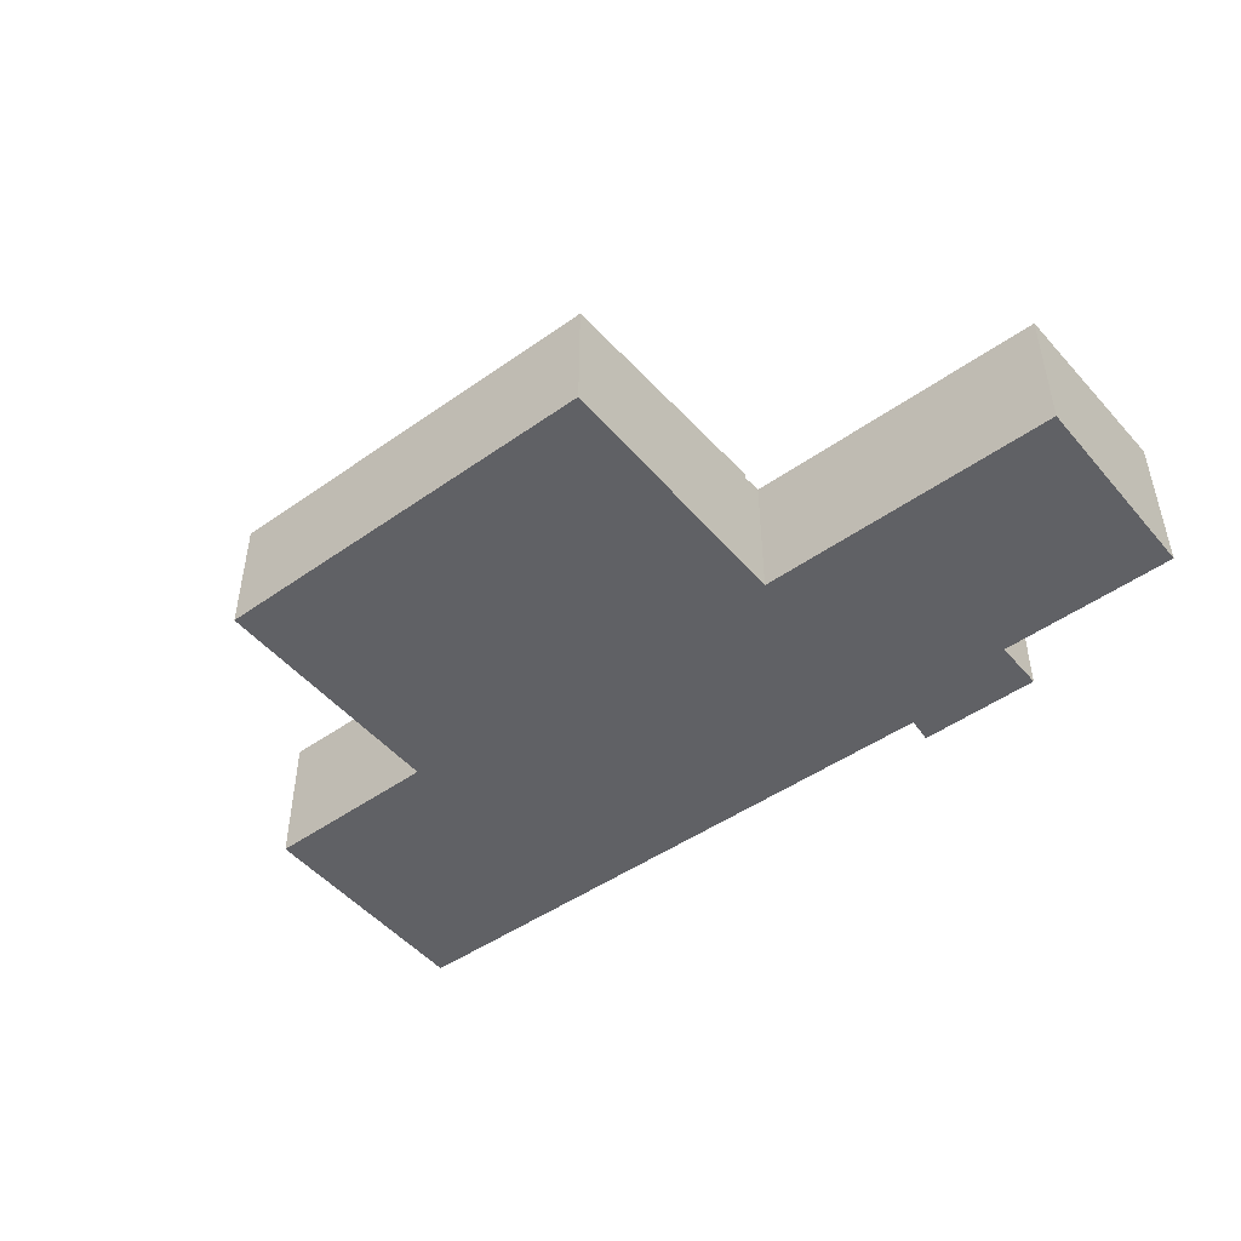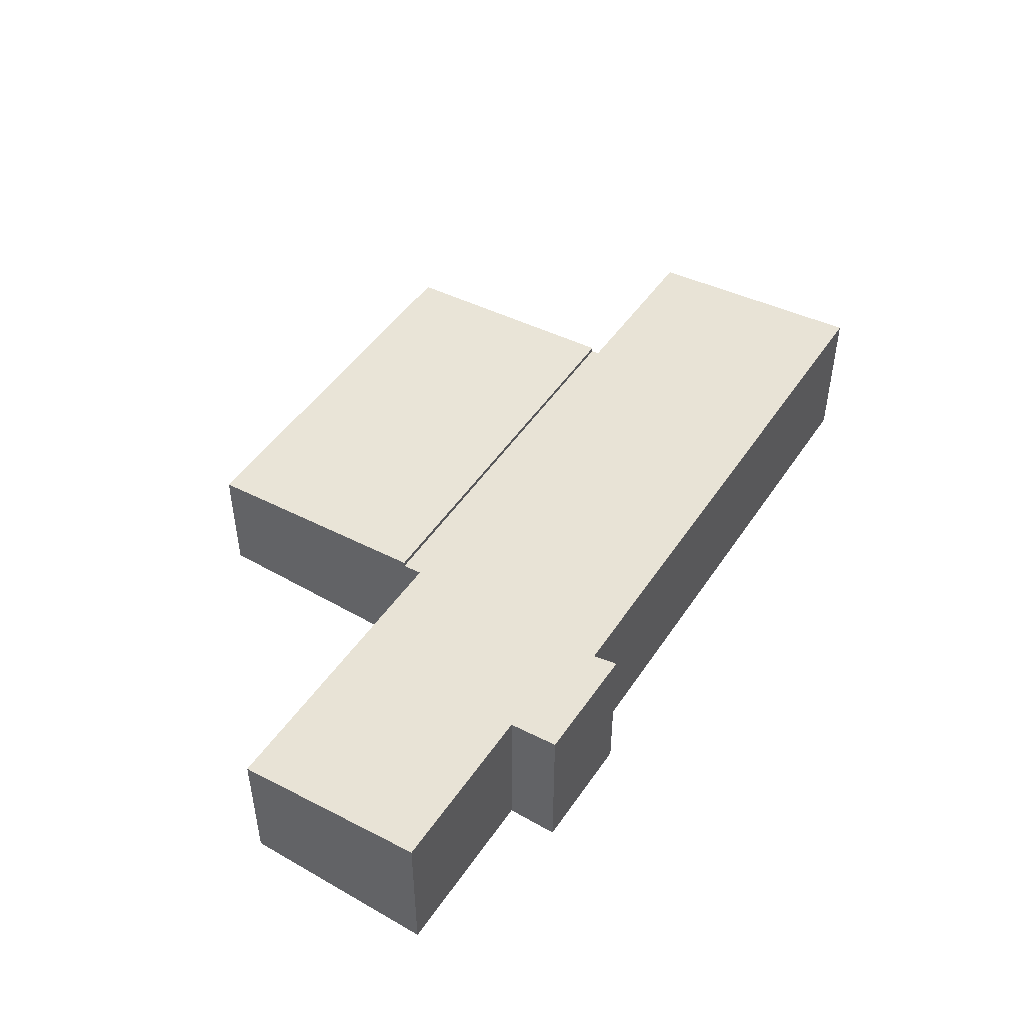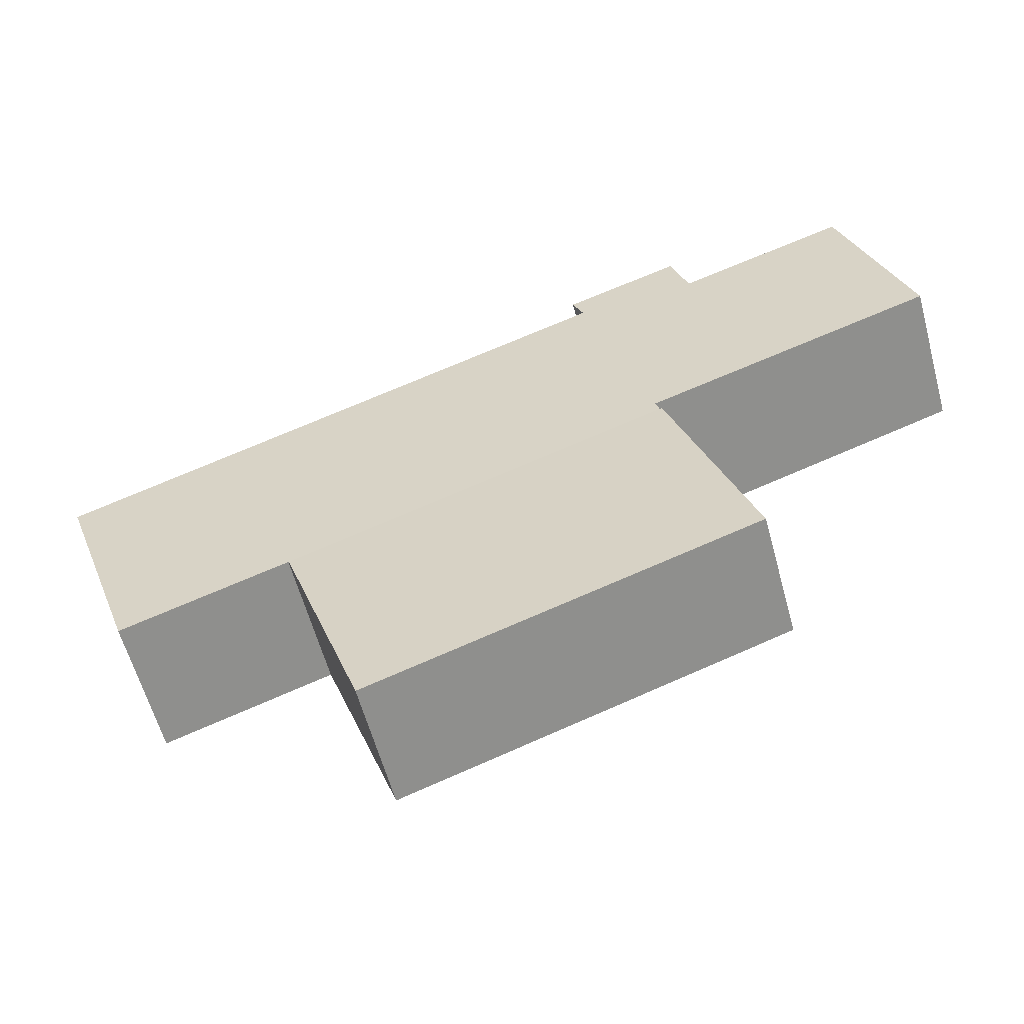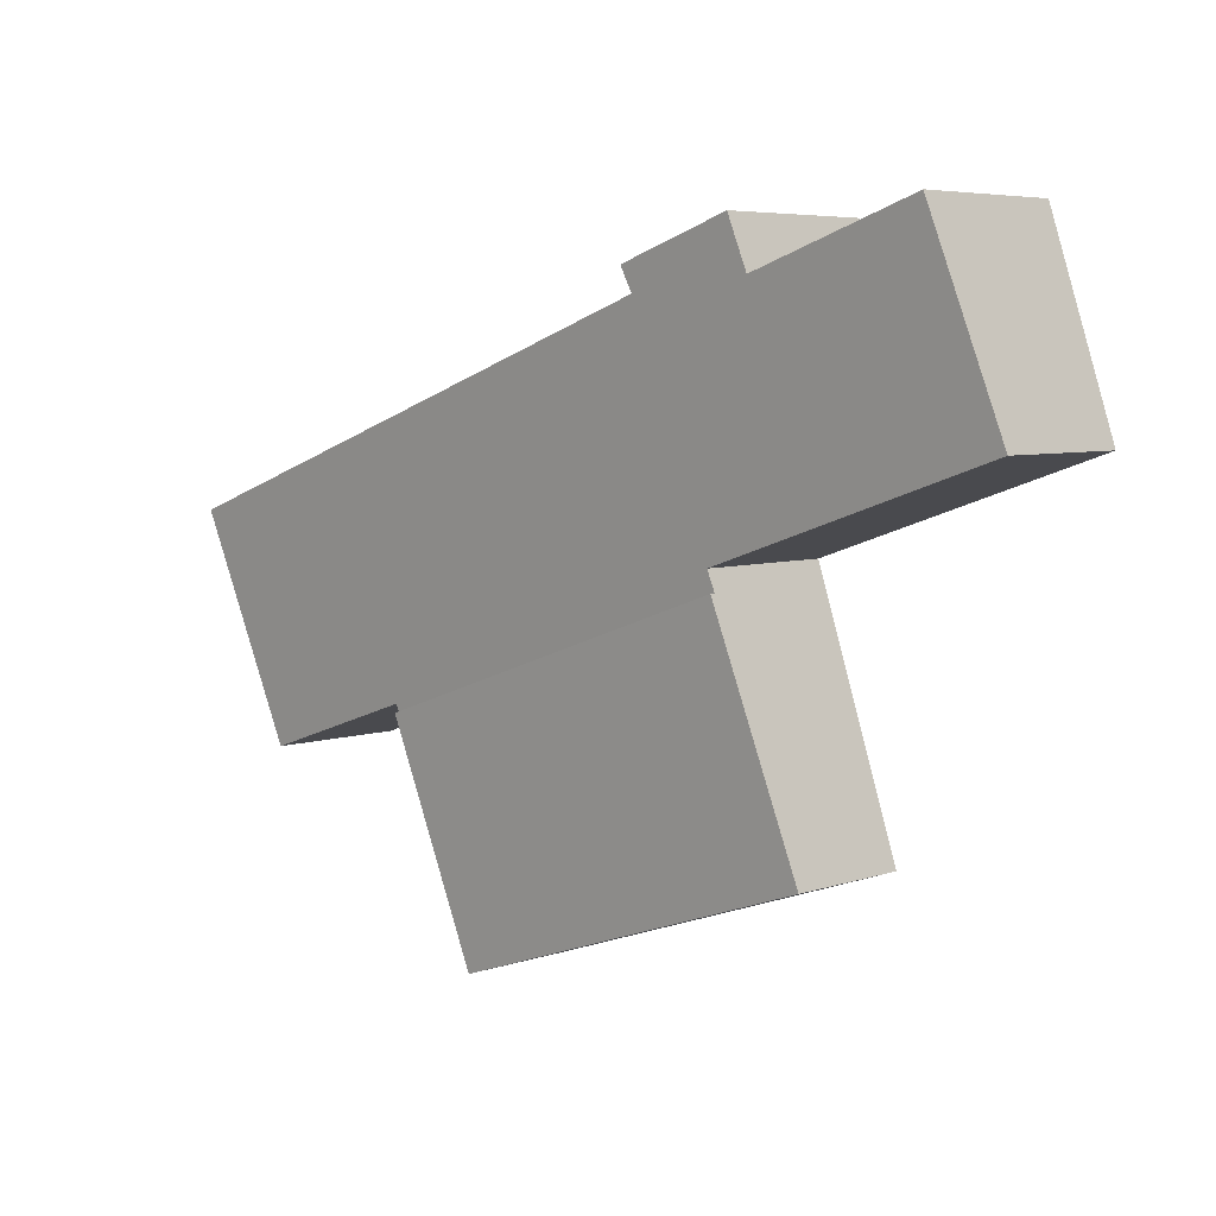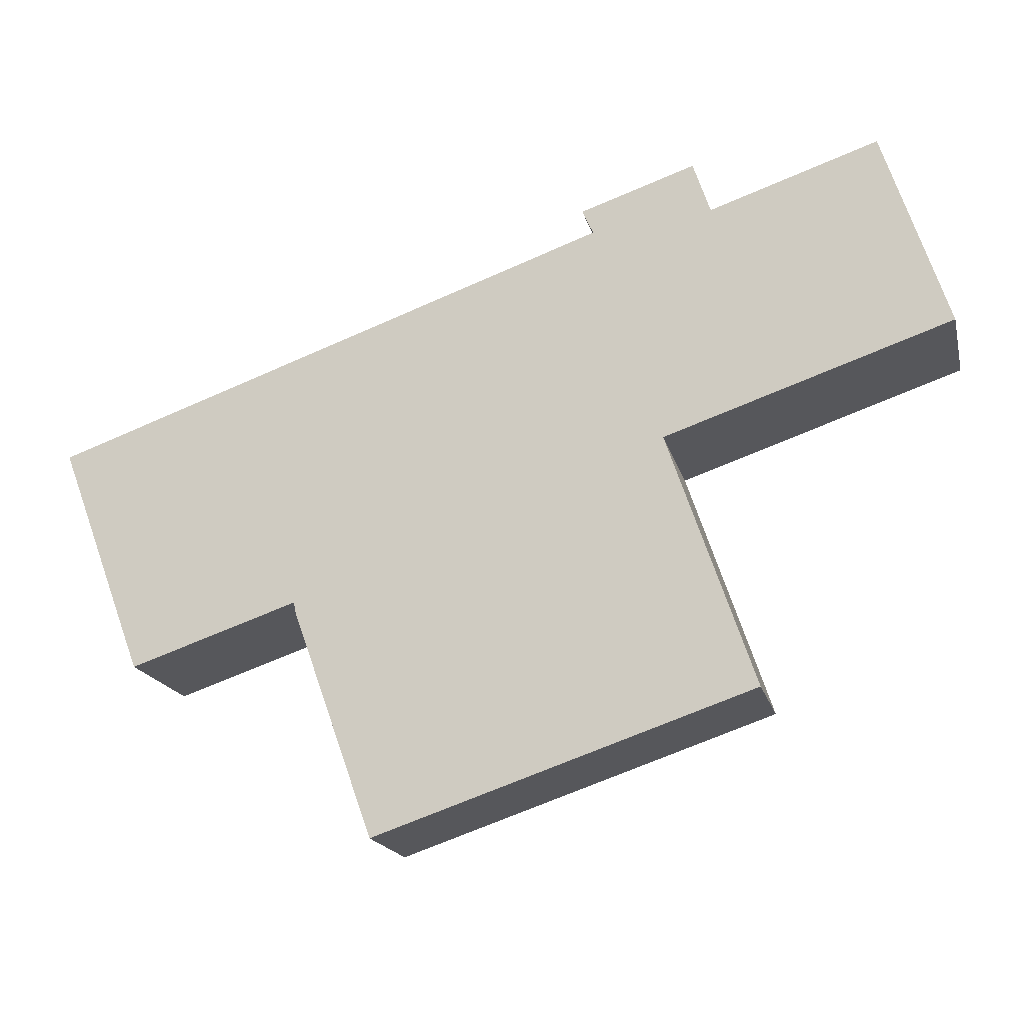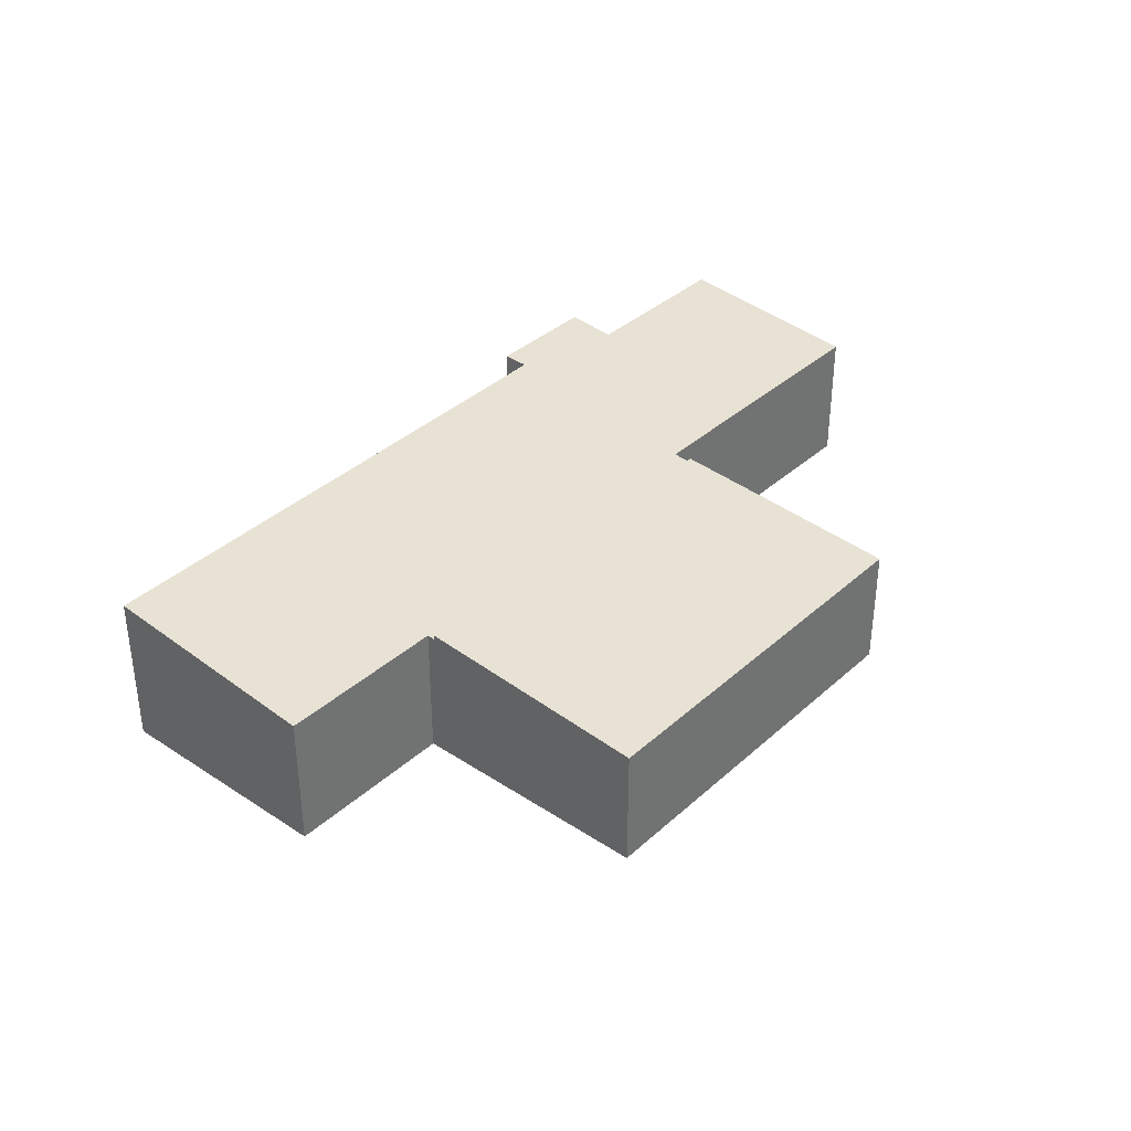
<metadata>
{"format":"obj","ext":"obj","renderer":"f3d","projection":"perspective","resolution":1024,"background":"white","views":[{"elev":-48.4,"azim":-122.9,"up":"+Y"},{"elev":48.1,"azim":-38.6,"up":"+Y"},{"elev":-60.6,"azim":-164.7,"up":"+Z"},{"elev":5.7,"azim":-135.7,"up":"+Z"},{"elev":-17.7,"azim":-166.8,"up":"+Z"},{"elev":36.2,"azim":149.4,"up":"+Y"}]}
</metadata>
<code>
v  1.019 2.474 3.006
v  4.562 2.19 -1.546
v  0 2.186 1.339e-16
v  3.673 2.476 2.106
v  5.734 2.551 2.266
v  5.569 2.515 1.899
v  3.934 2.55 2.877
v  10.5 2.16 -3.96
v  4.457 2.16 -1.855
v  10.54 2.172 -3.837
v  14.39 2.511 -1.213
v  13.19 2.174 -4.735
v  13.19 2.899e-16 -4.735
v  10.54 2.349e-16 -3.837
v  10.5 2.425e-16 -3.96
v  4.457 1.136e-16 -1.855
v  4.562 9.467e-17 -1.546
v  0 0 0
v  14.39 7.427e-17 -1.213
v  1.019 -1.841e-16 3.006
v  3.934 -1.762e-16 2.877
v  3.673 -1.29e-16 2.106
v  5.734 -1.388e-16 2.266
v  5.569 -1.163e-16 1.899
v  3.209 1.966 -5.539
v  10.5 2.239 -3.96
v  9.27 1.968 -7.593
v  4.457 2.241 -1.855
v  9.27 4.649e-16 -7.593
v  3.209 3.392e-16 -5.539
g defaultobject
f 1 2 3
f 2 1 4
f 5 6 7
f 2 8 9
f 8 2 4
f 8 4 7
f 8 7 6
f 8 6 10
f 10 6 11
f 10 11 12
f 13 10 12
f 10 13 14
f 15 9 8
f 9 15 16
f 17 3 2
f 3 17 18
f 14 8 10
f 8 14 15
f 19 12 11
f 12 19 13
f 9 17 2
f 17 9 16
f 3 20 1
f 20 3 18
f 4 21 7
f 21 4 22
f 1 22 4
f 22 1 20
f 7 23 5
f 23 7 21
f 24 11 6
f 11 24 19
f 23 6 5
f 6 23 24
f 15 14 16
f 18 22 20
f 22 18 17
f 22 17 24
f 24 17 19
f 19 17 16
f 19 16 14
f 19 14 13
f 22 23 21
f 23 22 24
f 25 26 27
f 26 25 28
f 16 26 28
f 26 16 15
f 15 27 26
f 27 15 29
f 29 25 27
f 25 29 30
f 25 16 28
f 16 25 30
f 30 15 16
f 15 30 29

</code>
